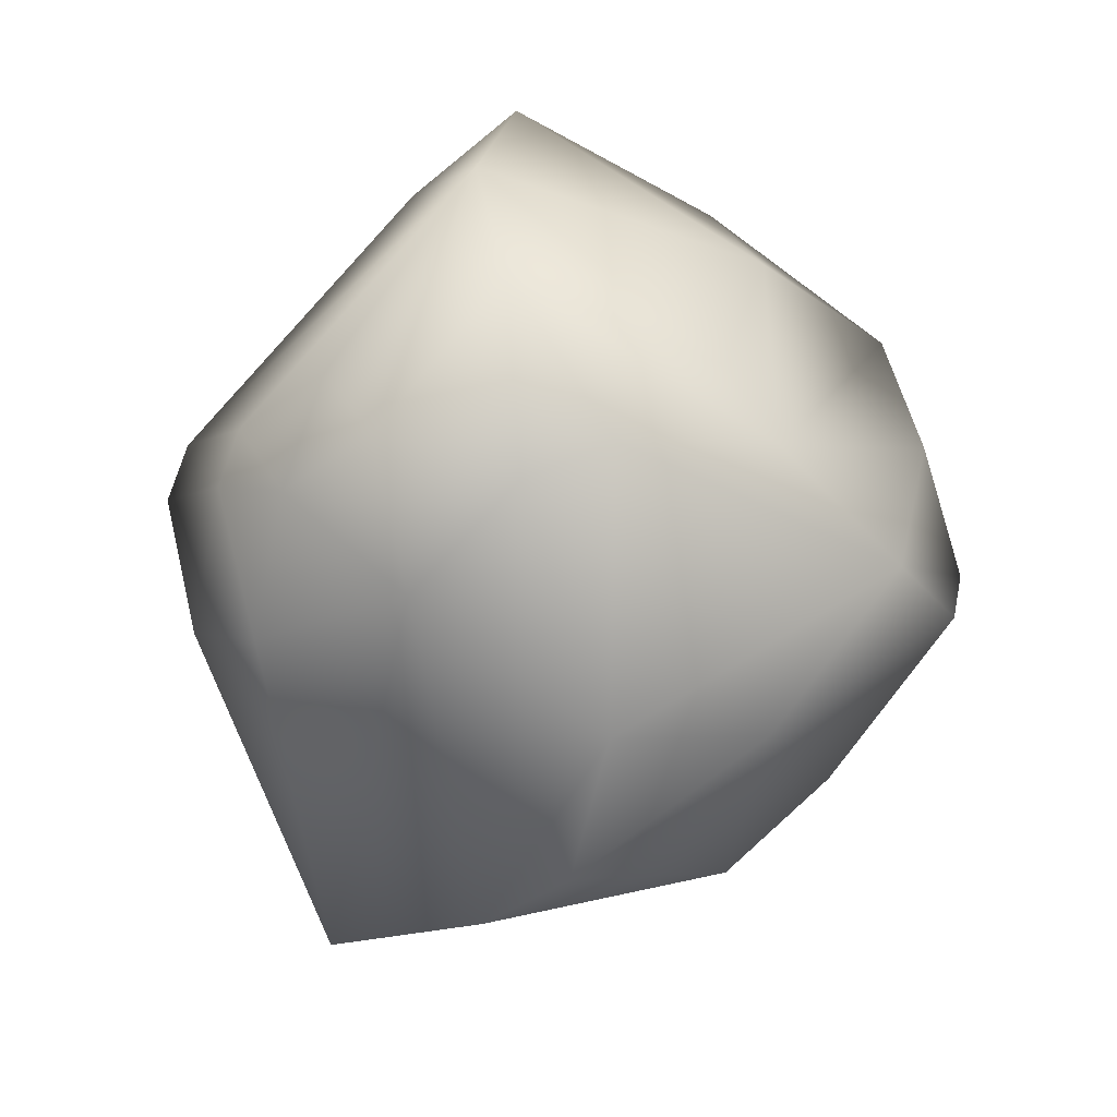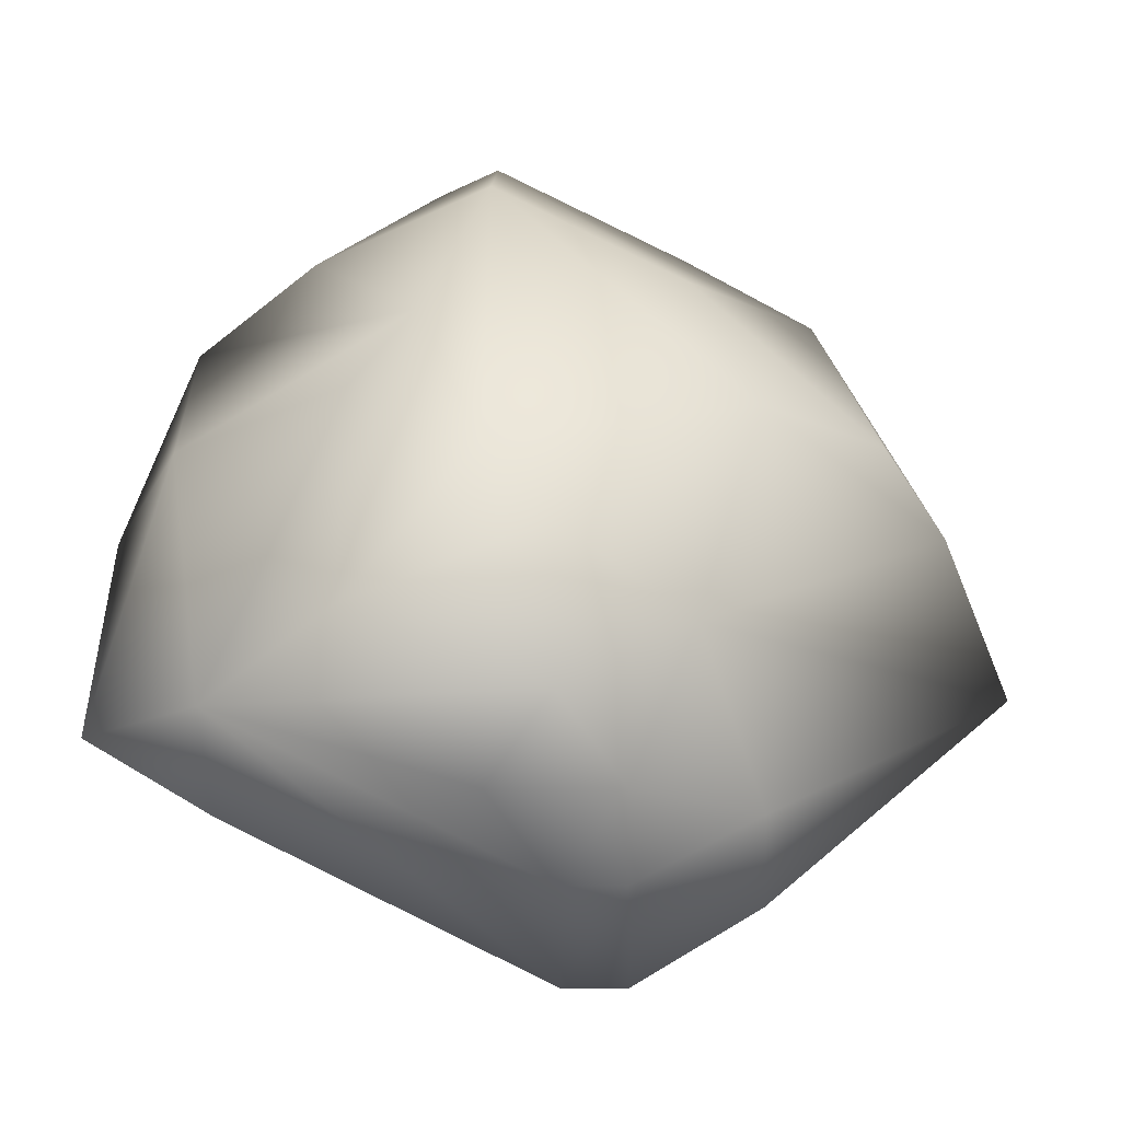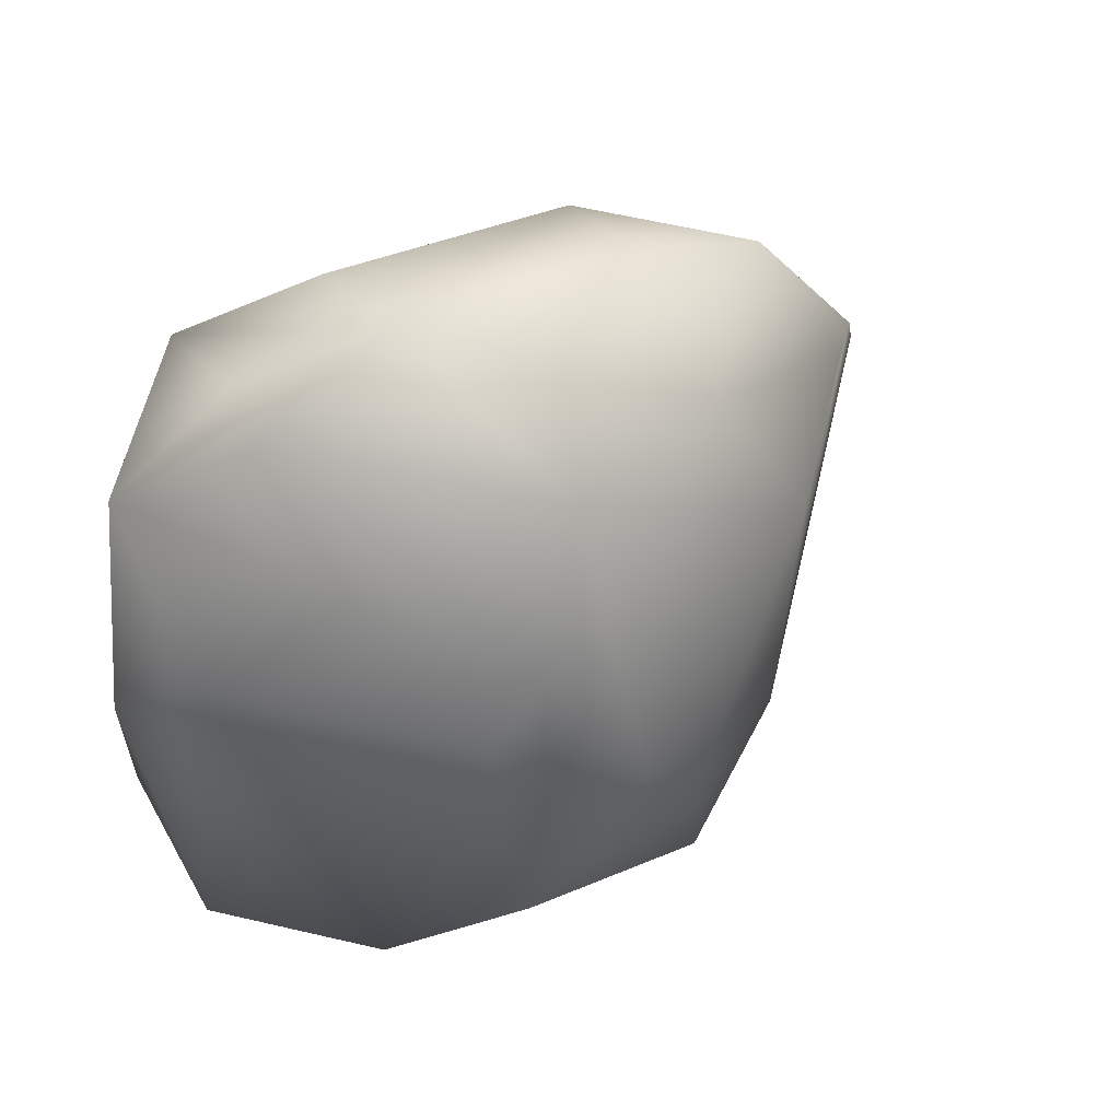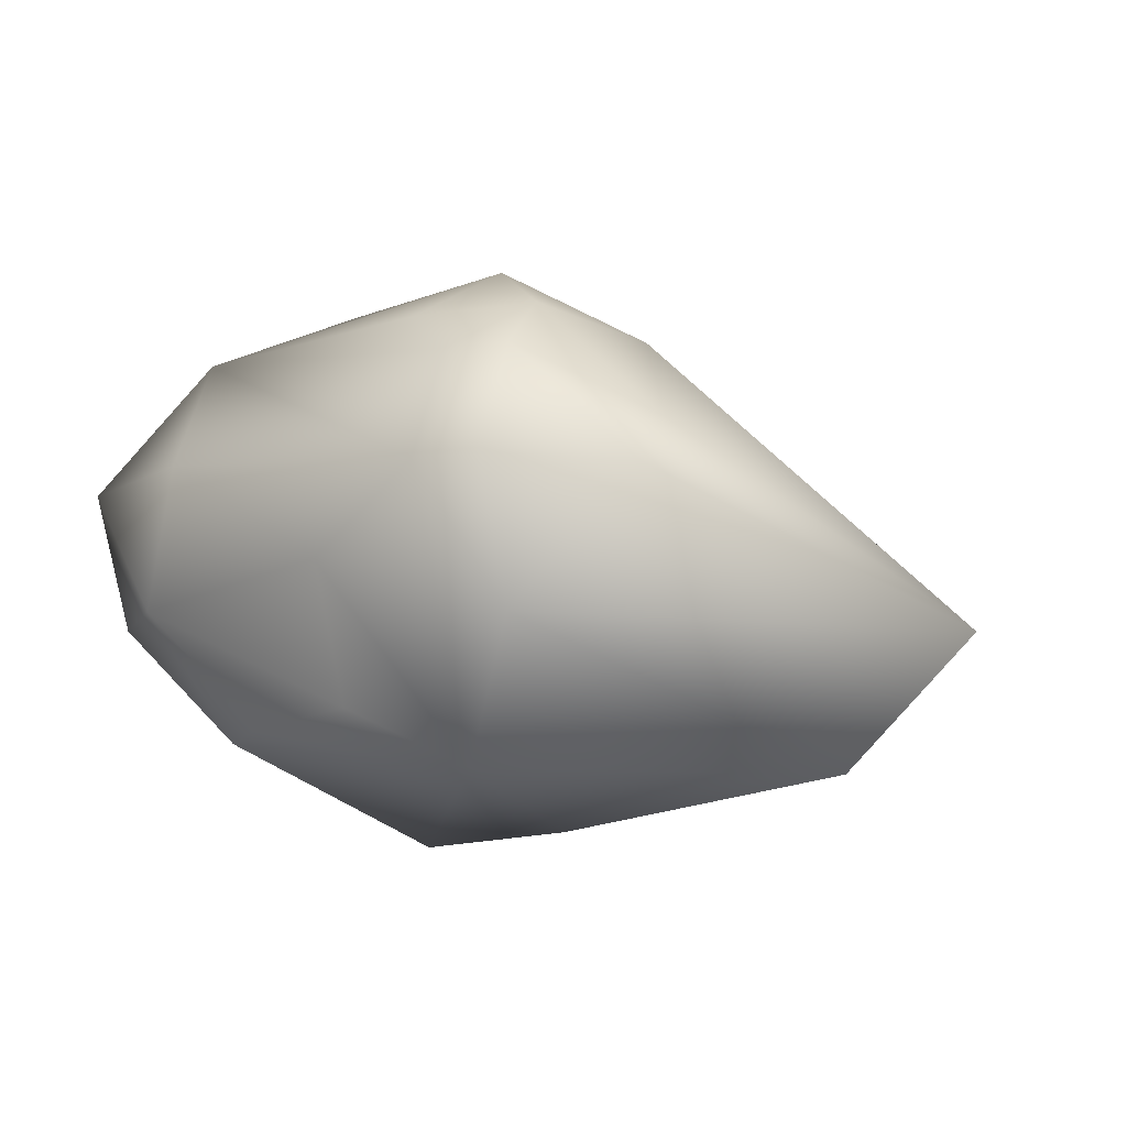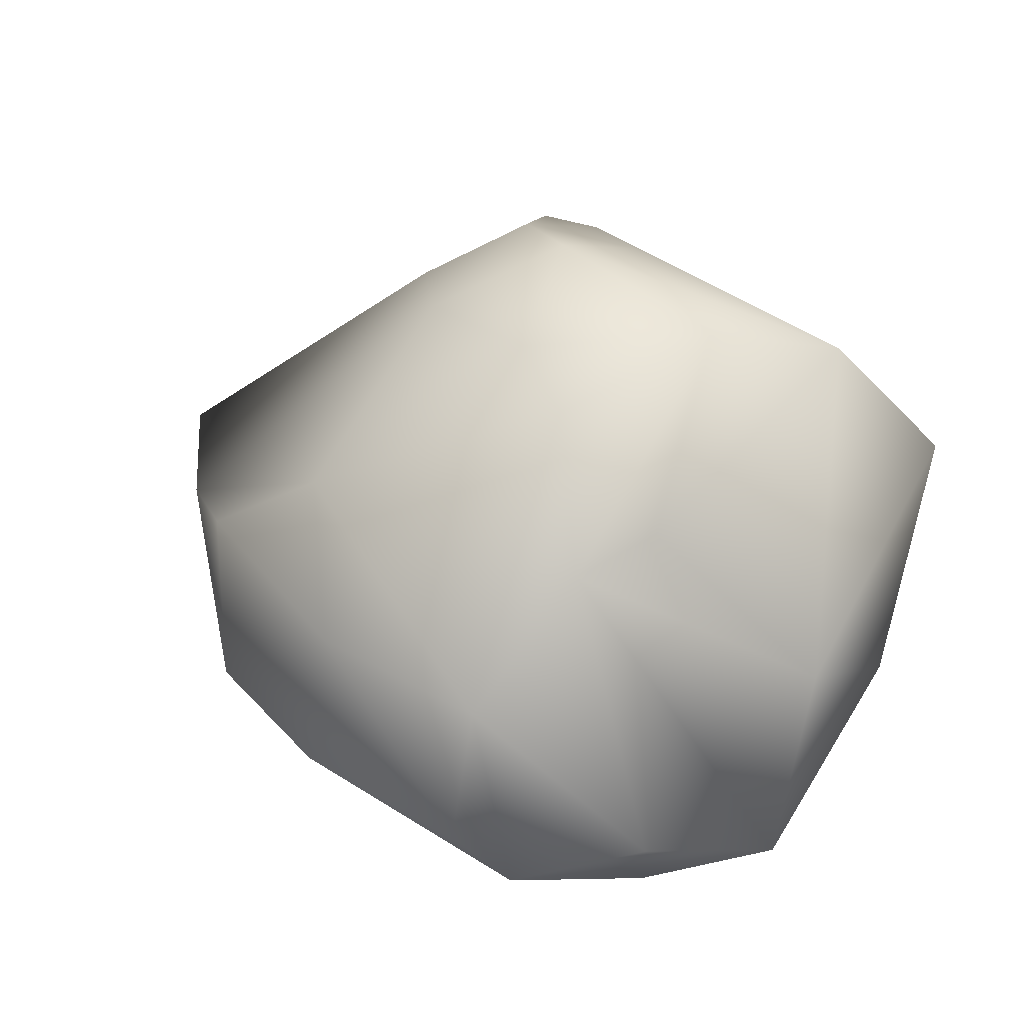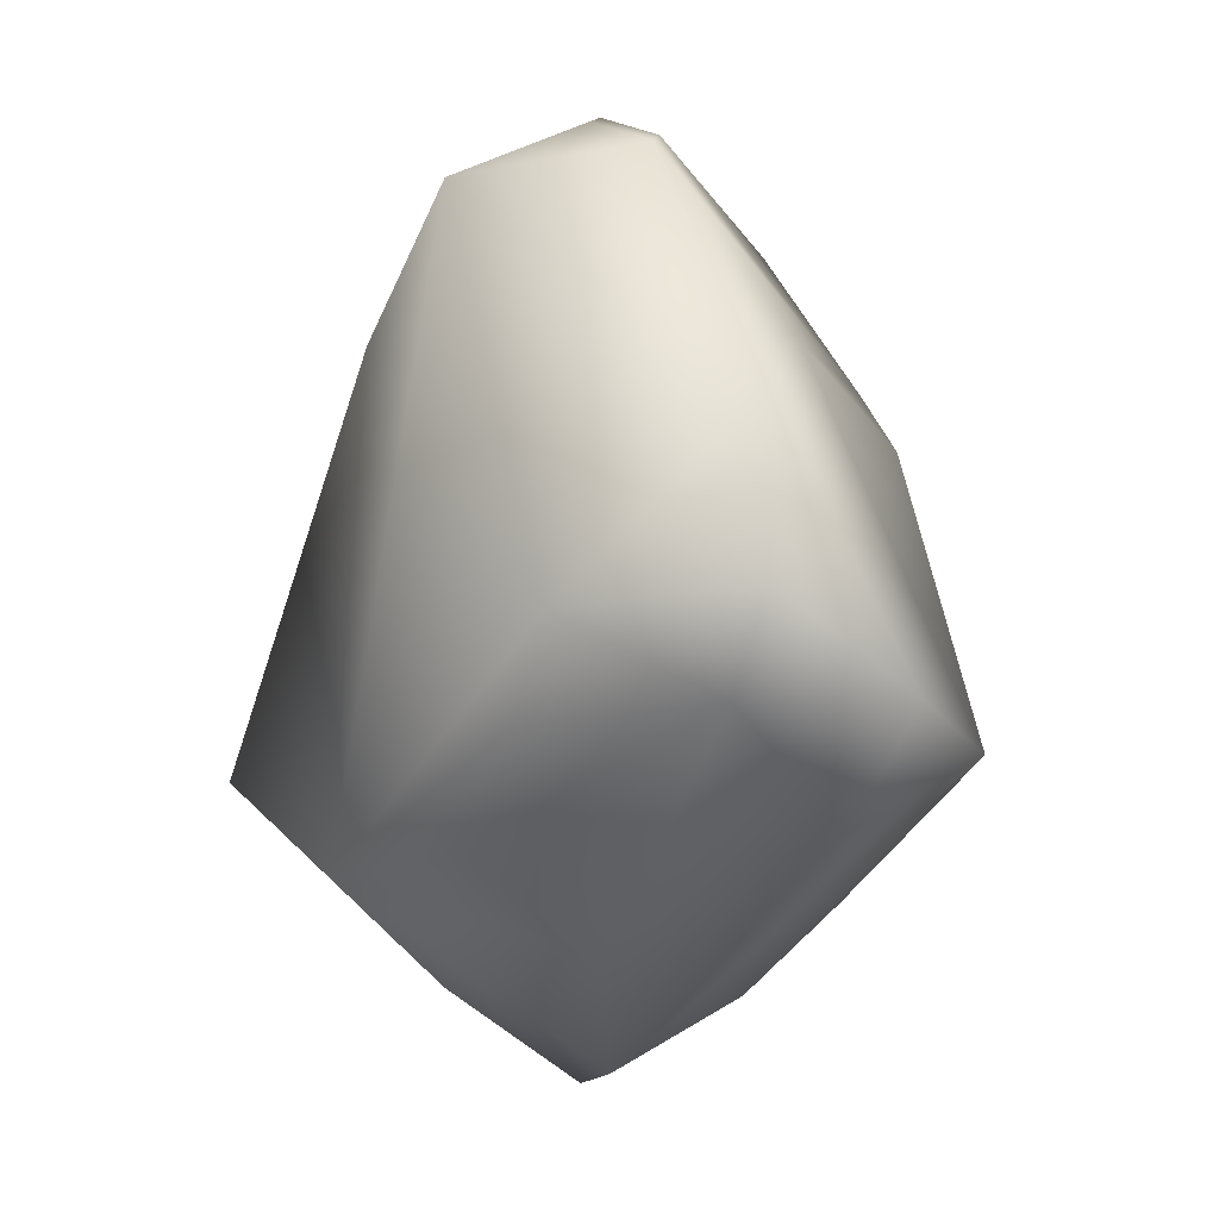
<metadata>
{"format":"obj","ext":"obj","renderer":"f3d","projection":"perspective","resolution":1024,"background":"white","views":[{"elev":75.4,"azim":-72.5,"up":"+Y"},{"elev":-16.3,"azim":-178.6,"up":"+Z"},{"elev":60.2,"azim":148.4,"up":"+Z"},{"elev":-13.8,"azim":-160.9,"up":"+Y"},{"elev":54.6,"azim":17.3,"up":"+Y"},{"elev":-17.0,"azim":66.7,"up":"+Z"}]}
</metadata>
<code>
v 0.7441 0.5996 -0.0277
v 0.748 0.5996 -0.0277
v 0.7363 0.5996 -0.02309
v 0.7441 0.5918 -0.02309
v 0.7441 0.6074 -0.02309
v 0.748 0.6074 -0.02309
v 0.7559 0.5957 -0.02309
v 0.7363 0.6035 -0.01847
v 0.7441 0.6113 -0.01847
v 0.748 0.584 -0.01847
v 0.752 0.6113 -0.01847
v 0.7559 0.5879 -0.01847
v 0.7676 0.6035 -0.01847
v 0.748 0.6152 -0.01385
v 0.7637 0.5879 -0.01385
v 0.7676 0.6113 -0.01385
v 0.7715 0.5957 -0.01385
v 0.7754 0.6035 -0.01385
v 0.7207 0.5918 -0.009234
v 0.7285 0.584 -0.009234
v 0.7402 0.6113 -0.009234
v 0.7598 0.6152 -0.009234
v 0.7676 0.5879 -0.009234
v 0.7754 0.5957 -0.009234
v 0.748 0.6152 -0.004617
v 0.7246 0.5957 0
v 0.752 0.6152 0
v 0.7754 0.5957 0
v 0.7285 0.5996 0.004617
v 0.7363 0.6074 0.004617
v 0.7598 0.6113 0.004617
v 0.7715 0.5996 0.004617
v 0.752 0.584 0.009234
v 0.7559 0.6113 0.009234
v 0.7324 0.5957 0.01385
v 0.7402 0.5879 0.01385
v 0.7402 0.6035 0.01385
v 0.7637 0.584 0.01385
v 0.7715 0.5918 0.01385
v 0.7402 0.5957 0.01847
v 0.752 0.6074 0.01847
v 0.7559 0.5879 0.01847
v 0.7637 0.5918 0.01847
v 0.7637 0.5957 0.01847
v 0.752 0.5996 0.02309
v 0.7559 0.5957 0.02309
f 42 36 38
f 3 5 1
f 41 27 30
f 40 35 36
f 10 23 38
f 9 21 14
f 20 4 10
f 20 33 36
f 36 33 38
f 13 16 18
f 16 22 31
f 16 11 14
f 22 16 14
f 11 16 6
f 34 27 41
f 21 25 14
f 25 21 30
f 27 25 30
f 39 43 38
f 37 41 30
f 28 32 39
f 32 28 18
f 8 3 19
f 40 46 45
f 35 26 19
f 29 26 35
f 15 23 10
f 12 15 10
f 7 2 13
f 24 17 18
f 20 35 19
f 35 20 36
f 2 5 6
f 5 2 1
f 5 9 6
f 9 11 6
f 11 9 14
f 3 4 19
f 4 3 1
f 4 20 19
f 2 4 1
f 4 2 10
f 33 20 10
f 33 10 38
f 32 16 31
f 16 32 18
f 16 2 6
f 2 16 13
f 32 34 39
f 34 44 39
f 34 32 31
f 44 34 41
f 22 34 31
f 27 34 22
f 25 27 22
f 25 22 14
f 41 37 45
f 37 40 45
f 37 35 40
f 29 37 30
f 37 29 35
f 28 24 18
f 28 39 38
f 23 28 38
f 28 23 24
f 21 8 19
f 9 8 21
f 8 9 5
f 8 5 3
f 46 41 45
f 46 44 41
f 44 46 39
f 46 43 39
f 46 42 38
f 43 46 38
f 42 46 36
f 46 40 36
f 21 26 30
f 26 21 19
f 26 29 30
f 2 7 10
f 7 12 10
f 17 7 13
f 17 13 18
f 7 17 12
f 17 15 12
f 23 17 24
f 15 17 23

</code>
